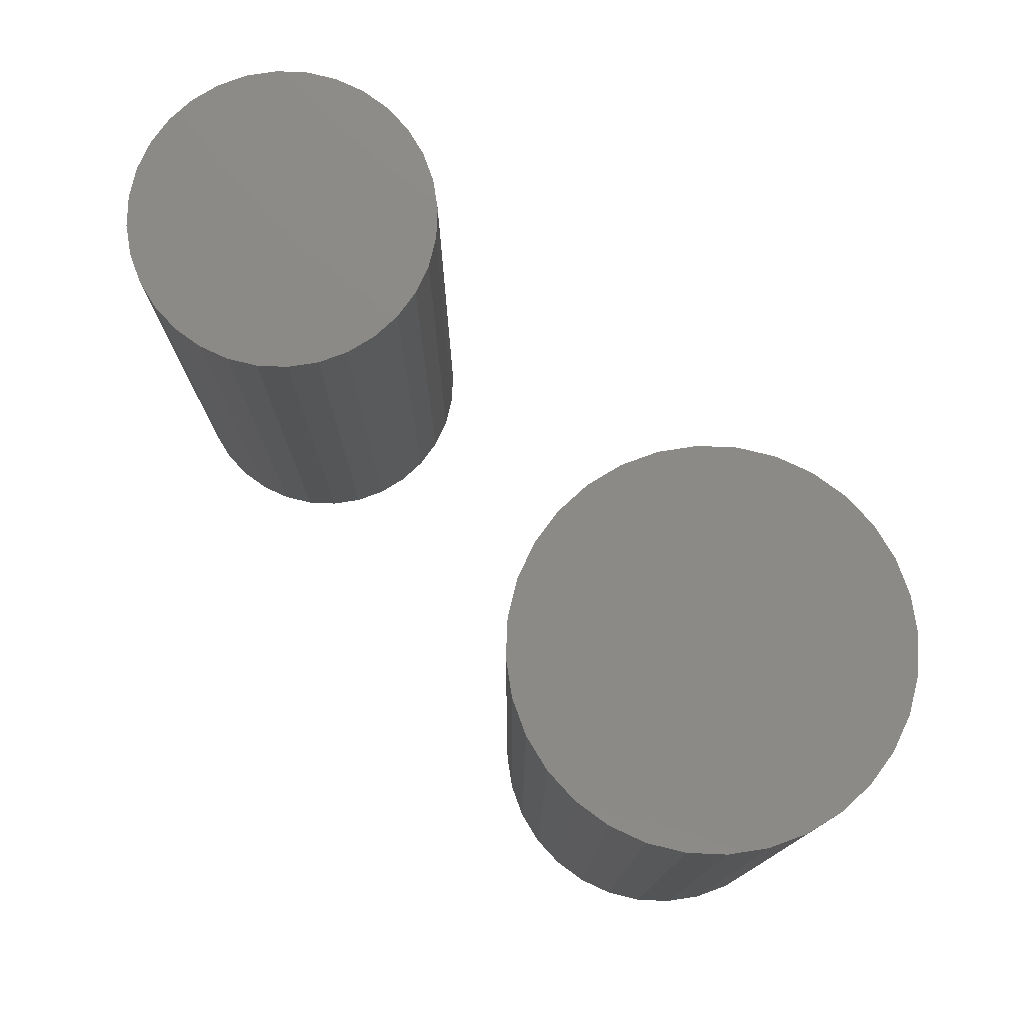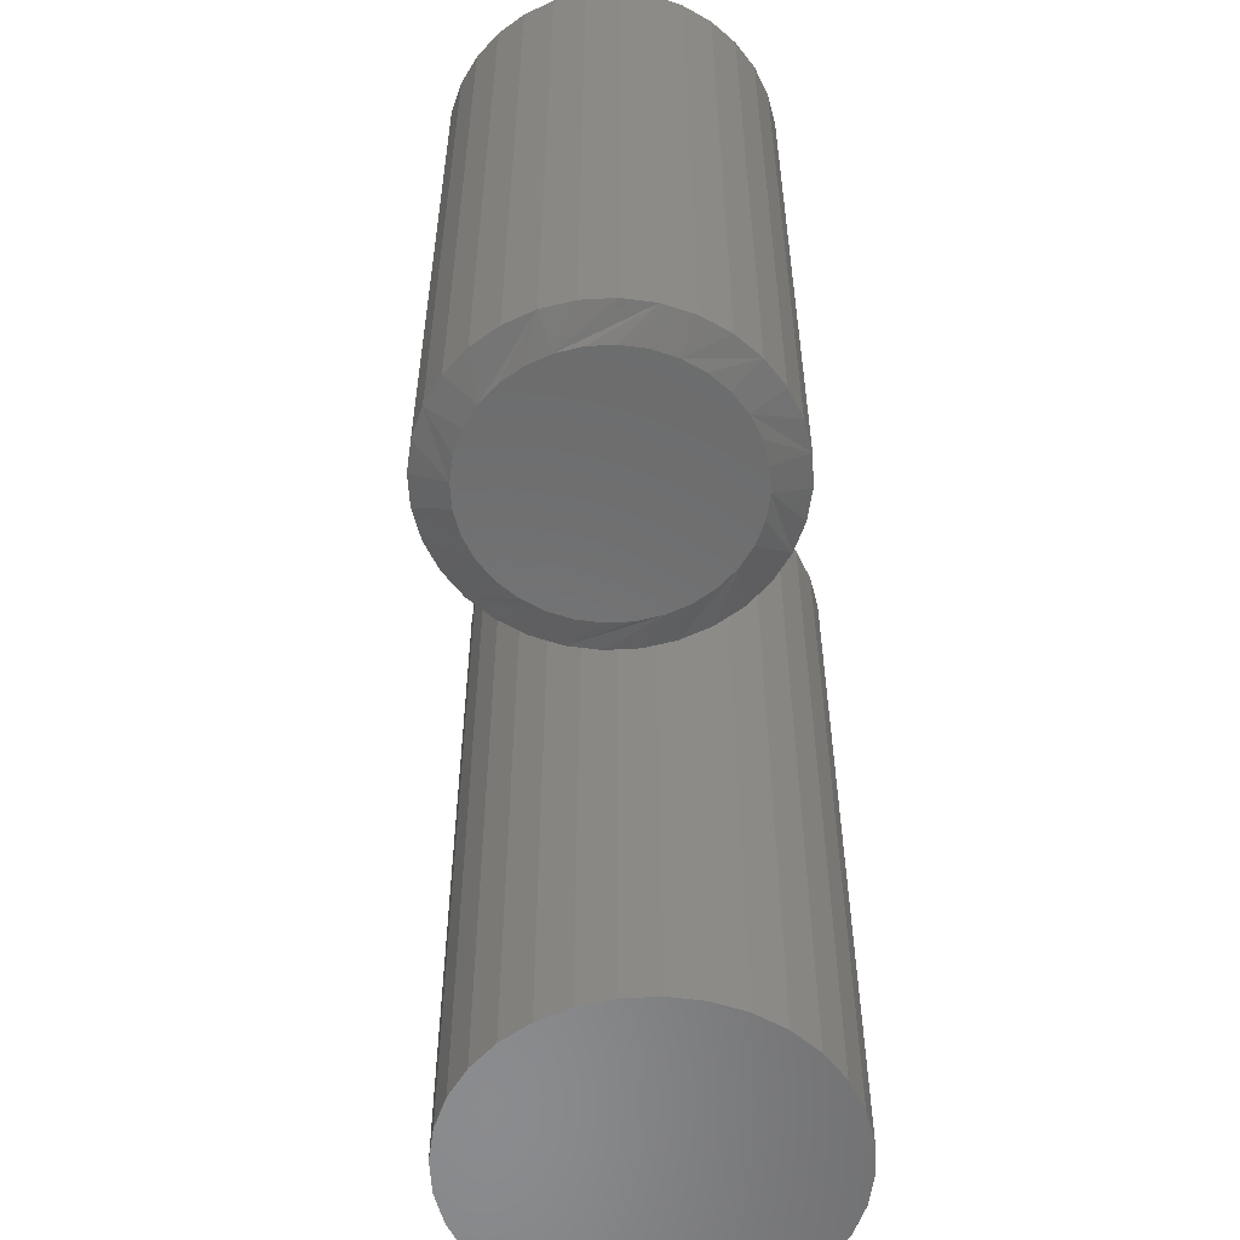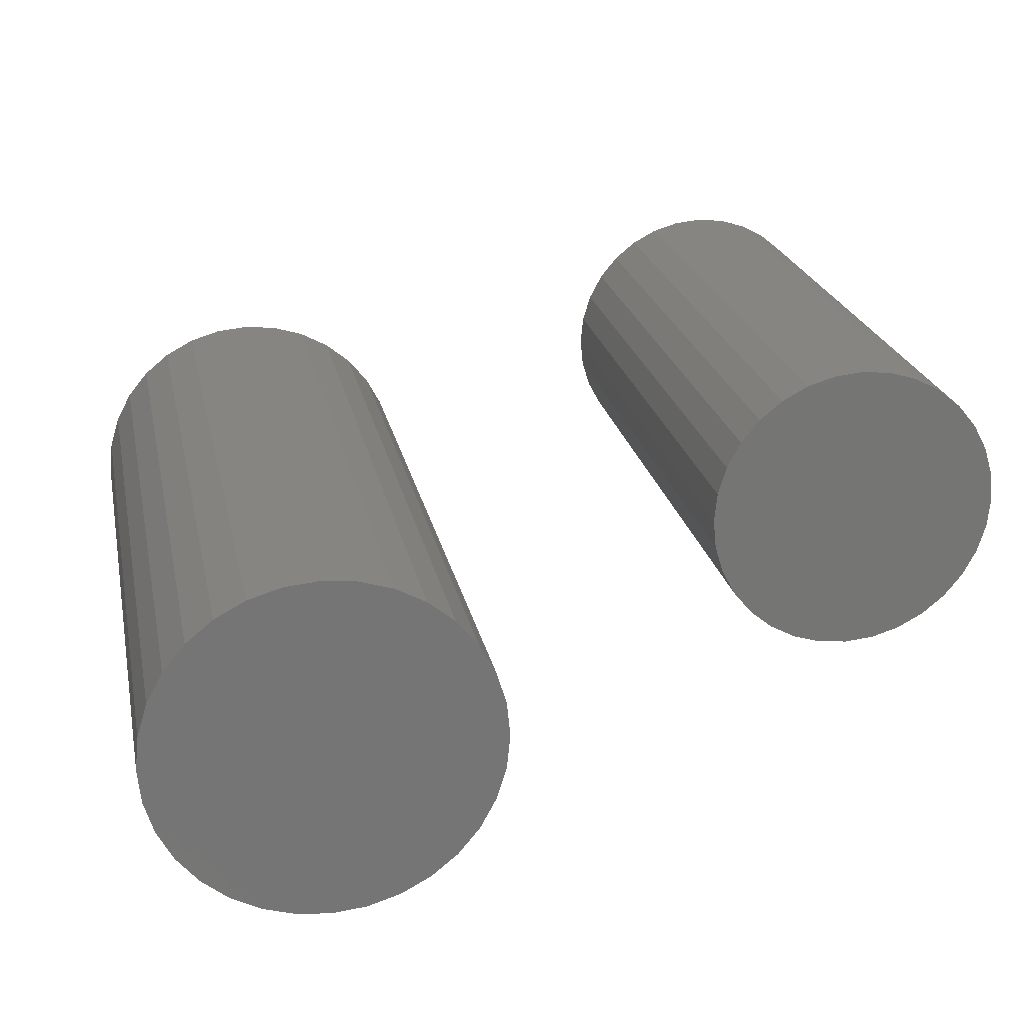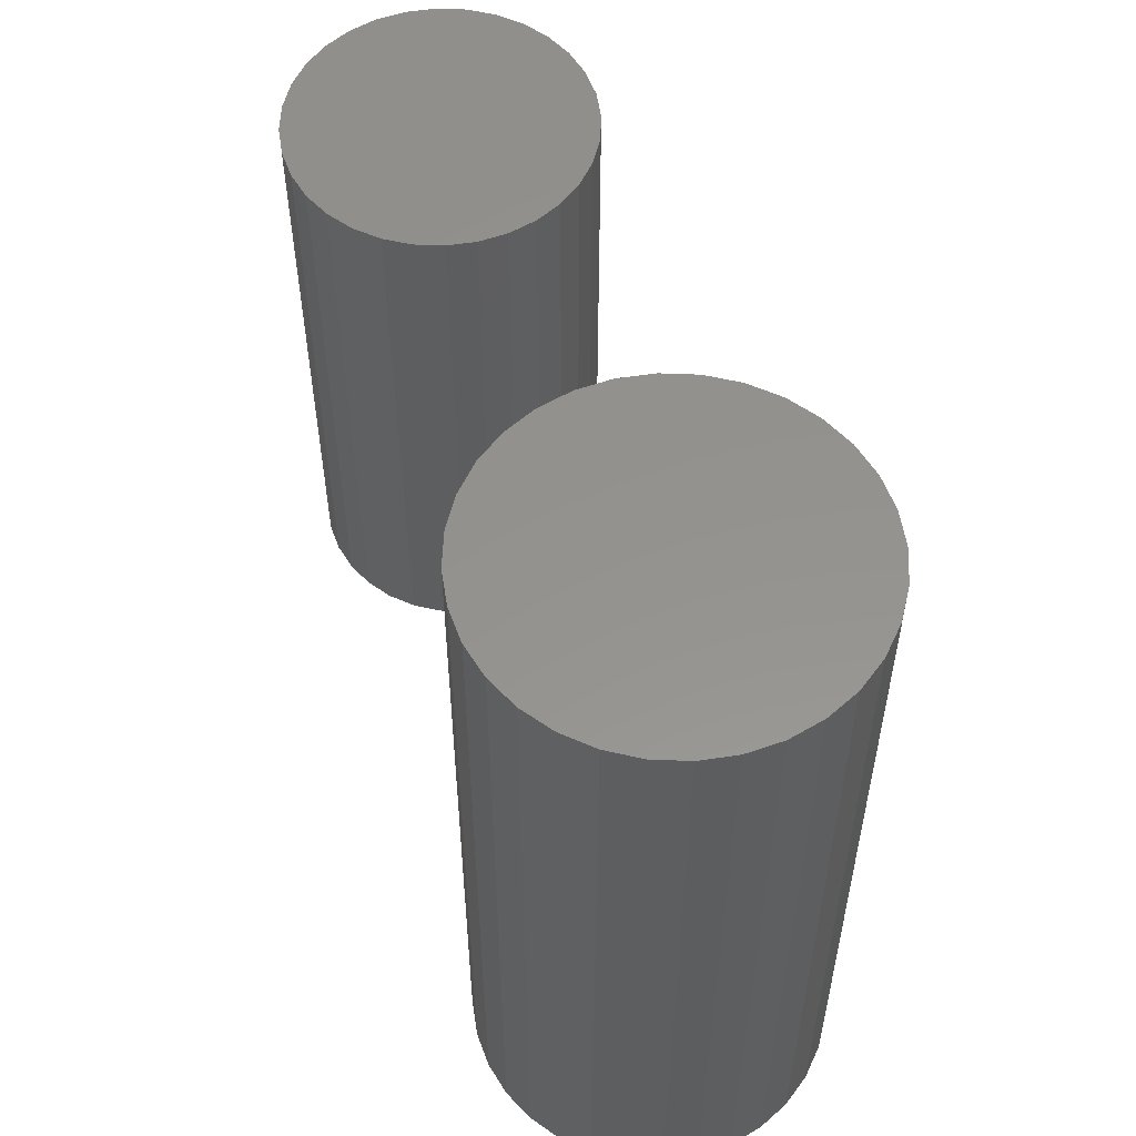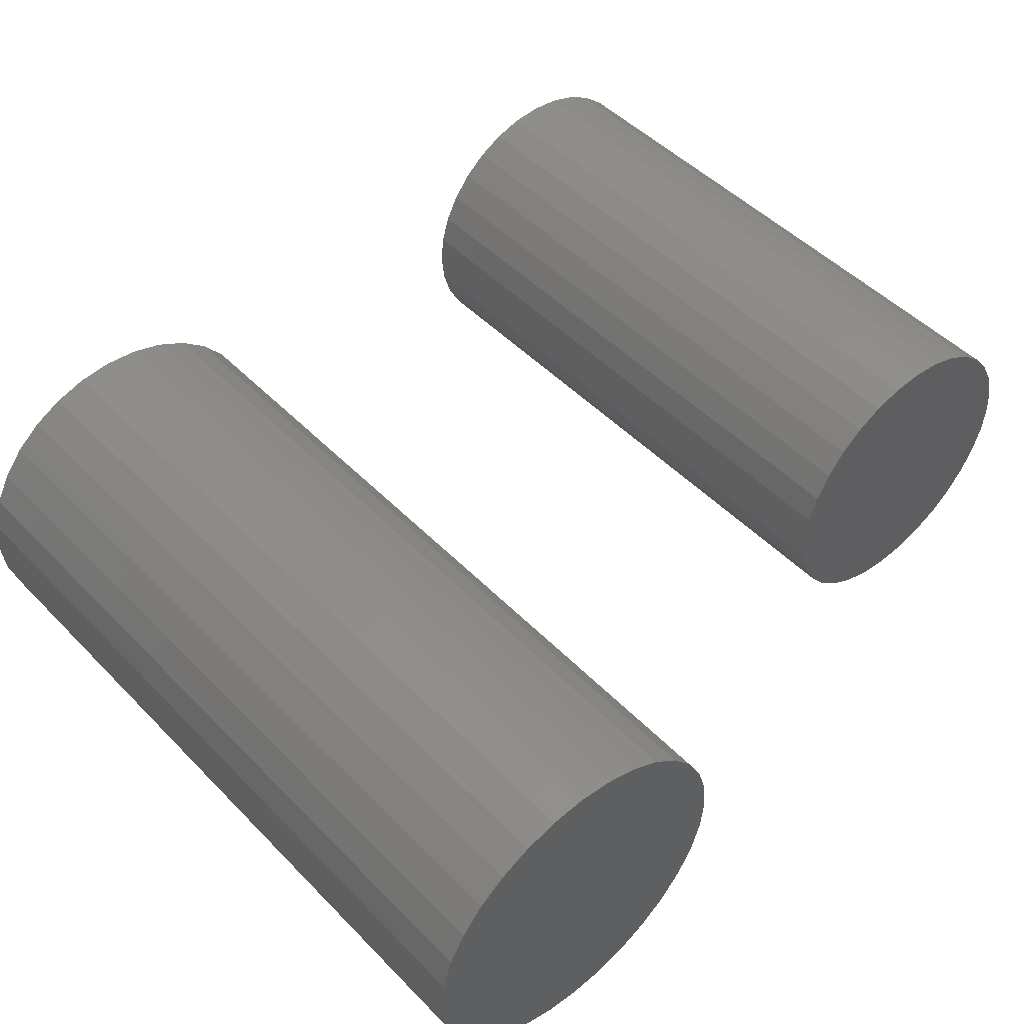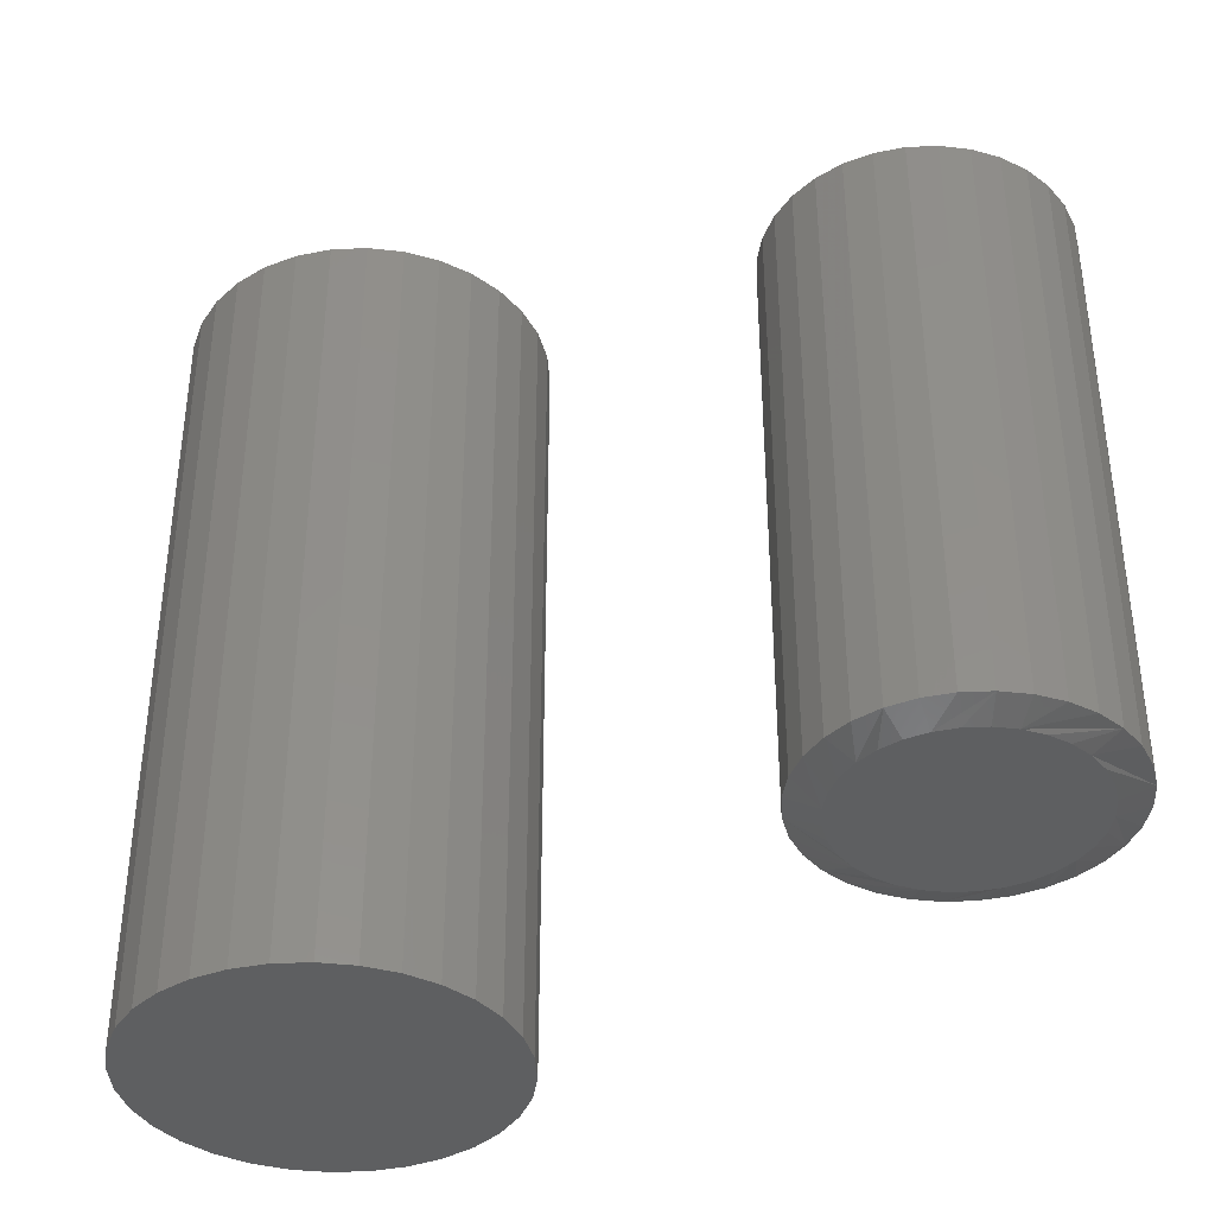
<metadata>
{"format":"stl","ext":"stl","renderer":"f3d","projection":"perspective","resolution":1024,"background":"white","views":[{"elev":77.8,"azim":-115.7,"up":"+Z"},{"elev":-57.0,"azim":110.2,"up":"+Z"},{"elev":22.4,"azim":-11.3,"up":"+Y"},{"elev":56.1,"azim":-93.2,"up":"+Z"},{"elev":48.0,"azim":-41.4,"up":"+Y"},{"elev":-38.1,"azim":42.5,"up":"+Z"}]}
</metadata>
<code>
# stl→obj: 160 verts, 312 faces
v -0.02294 0.1323 0.2969
v 0.02968 0.1323 0.2969
v 0.003372 0.1349 0.2969
v -0.04824 0.1246 0.2969
v 0.05498 0.1246 0.2969
v 0.05498 -0.1246 0.2969
v -0.02294 -0.1323 0.2969
v 0.02968 -0.1323 0.2969
v 0.003372 -0.1349 0.2969
v 0.0783 0.1121 0.2969
v -0.07156 0.1121 0.2969
v 0.09874 0.09537 0.2969
v -0.09199 0.09537 0.2969
v 0.1155 0.07493 0.2969
v -0.1088 0.07493 0.2969
v 0.128 0.05161 0.2969
v -0.1212 0.05161 0.2969
v 0.1356 0.02631 0.2969
v -0.1289 0.02631 0.2969
v 0.1382 0 0.2969
v -0.1315 1.652e-17 0.2969
v 0.1356 -0.02631 0.2969
v -0.1289 -0.02631 0.2969
v 0.128 -0.05161 0.2969
v -0.1212 -0.05161 0.2969
v 0.1155 -0.07493 0.2969
v -0.1088 -0.07493 0.2969
v 0.09874 -0.09537 0.2969
v -0.09199 -0.09537 0.2969
v 0.0783 -0.1121 0.2969
v -0.07156 -0.1121 0.2969
v -0.04824 -0.1246 0.2969
v 0.003372 0.1349 -0.2969
v 0.02968 0.1323 -0.2969
v -0.02294 0.1323 -0.2969
v -0.04824 0.1246 -0.2969
v 0.05498 0.1246 -0.2969
v 0.02968 -0.1323 -0.2969
v -0.02294 -0.1323 -0.2969
v 0.05498 -0.1246 -0.2969
v 0.003372 -0.1349 -0.2969
v -0.04824 -0.1246 -0.2969
v -0.07156 -0.1121 -0.2969
v 0.0783 -0.1121 -0.2969
v -0.09199 -0.09537 -0.2969
v 0.09874 -0.09537 -0.2969
v -0.1088 -0.07493 -0.2969
v 0.1155 -0.07493 -0.2969
v -0.1212 -0.05161 -0.2969
v 0.128 -0.05161 -0.2969
v -0.1289 -0.02631 -0.2969
v 0.1356 -0.02631 -0.2969
v -0.1315 1.652e-17 -0.2969
v 0.1382 0 -0.2969
v -0.1289 0.02631 -0.2969
v 0.1356 0.02631 -0.2969
v -0.1212 0.05161 -0.2969
v 0.128 0.05161 -0.2969
v -0.1088 0.07493 -0.2969
v 0.1155 0.07493 -0.2969
v -0.09199 0.09537 -0.2969
v 0.09874 0.09537 -0.2969
v -0.07156 0.1121 -0.2969
v 0.0783 0.1121 -0.2969
v 0.4184 0.2134 -0.2266
v 0.4354 0.2117 -0.2266
v 0.4014 0.2117 -0.2266
v 0.3851 0.2068 -0.2266
v 0.4517 0.2068 -0.2266
v 0.37 0.1987 -0.2266
v 0.4668 0.1987 -0.2266
v 0.3568 0.1879 -0.2266
v 0.48 0.1879 -0.2266
v 0.4668 0.0539 -0.2266
v 0.37 0.0539 -0.2266
v 0.48 0.06474 -0.2266
v 0.3851 0.04586 -0.2266
v 0.4517 0.04586 -0.2266
v 0.4014 0.0409 -0.2266
v 0.4354 0.0409 -0.2266
v 0.4184 0.03923 -0.2266
v 0.3568 0.06473 -0.2266
v 0.346 0.07793 -0.2266
v 0.4908 0.07793 -0.2266
v 0.338 0.09299 -0.2266
v 0.4989 0.09299 -0.2266
v 0.333 0.1093 -0.2266
v 0.5038 0.1093 -0.2266
v 0.3313 0.1263 -0.2266
v 0.5055 0.1263 -0.2266
v 0.333 0.1433 -0.2266
v 0.5038 0.1433 -0.2266
v 0.338 0.1596 -0.2266
v 0.4989 0.1596 -0.2266
v 0.346 0.1747 -0.2266
v 0.4908 0.1747 -0.2266
v 0.5289 0.1263 -0.2188
v 0.5289 0.1263 0.2266
v 0.5268 0.1048 -0.2188
v 0.5268 0.1048 0.2266
v 0.5205 0.08402 -0.2188
v 0.5205 0.08402 0.2266
v 0.5103 0.06491 -0.2188
v 0.5103 0.06491 0.2266
v 0.4966 0.04816 -0.2188
v 0.4966 0.04816 0.2266
v 0.4798 0.03442 -0.2188
v 0.4798 0.03442 0.2266
v 0.4607 0.0242 -0.2188
v 0.4607 0.0242 0.2266
v 0.44 0.01791 -0.2188
v 0.44 0.01791 0.2266
v 0.4184 0.01579 -0.2188
v 0.4184 0.01579 0.2266
v 0.3969 0.01791 -0.2188
v 0.3969 0.01791 0.2266
v 0.3761 0.0242 -0.2188
v 0.3761 0.0242 0.2266
v 0.357 0.03442 -0.2188
v 0.357 0.03442 0.2266
v 0.3403 0.04816 -0.2188
v 0.3403 0.04816 0.2266
v 0.3265 0.06491 -0.2188
v 0.3265 0.06491 0.2266
v 0.3163 0.08402 -0.2188
v 0.3163 0.08402 0.2266
v 0.31 0.1048 -0.2188
v 0.31 0.1048 0.2266
v 0.3079 0.1263 -0.2188
v 0.3079 0.1263 0.2266
v 0.31 0.1479 -0.2188
v 0.31 0.1479 0.2266
v 0.3163 0.1686 -0.2188
v 0.3163 0.1686 0.2266
v 0.3265 0.1877 -0.2188
v 0.3265 0.1877 0.2266
v 0.3403 0.2045 -0.2188
v 0.3403 0.2045 0.2266
v 0.357 0.2182 -0.2188
v 0.357 0.2182 0.2266
v 0.3761 0.2284 -0.2188
v 0.3761 0.2284 0.2266
v 0.3969 0.2347 -0.2188
v 0.3969 0.2347 0.2266
v 0.4184 0.2368 -0.2188
v 0.4184 0.2368 0.2266
v 0.44 0.2347 -0.2188
v 0.44 0.2347 0.2266
v 0.4607 0.2284 -0.2188
v 0.4607 0.2284 0.2266
v 0.4798 0.2182 -0.2188
v 0.4798 0.2182 0.2266
v 0.4966 0.2045 -0.2188
v 0.4966 0.2045 0.2266
v 0.5103 0.1877 -0.2188
v 0.5103 0.1877 0.2266
v 0.5205 0.1686 -0.2188
v 0.5205 0.1686 0.2266
v 0.5268 0.1479 -0.2188
v 0.5268 0.1479 0.2266
f 1 2 3
f 2 1 4
f 2 4 5
f 6 7 8
f 8 7 9
f 5 4 10
f 10 4 11
f 10 11 12
f 12 11 13
f 12 13 14
f 14 13 15
f 14 15 16
f 16 15 17
f 16 17 18
f 18 17 19
f 18 19 20
f 20 19 21
f 20 21 22
f 22 21 23
f 22 23 24
f 24 23 25
f 24 25 26
f 26 25 27
f 26 27 28
f 28 27 29
f 28 29 30
f 30 29 31
f 30 31 6
f 6 31 32
f 6 32 7
f 33 34 35
f 36 35 34
f 37 36 34
f 38 39 40
f 41 39 38
f 39 42 40
f 40 42 43
f 40 43 44
f 44 43 45
f 44 45 46
f 46 45 47
f 46 47 48
f 48 47 49
f 48 49 50
f 50 49 51
f 50 51 52
f 52 51 53
f 52 53 54
f 54 53 55
f 54 55 56
f 56 55 57
f 56 57 58
f 58 57 59
f 58 59 60
f 60 59 61
f 60 61 62
f 62 61 63
f 62 63 64
f 64 63 36
f 64 36 37
f 54 20 52
f 52 20 22
f 52 22 50
f 50 22 24
f 50 24 48
f 48 24 26
f 48 26 46
f 46 26 28
f 46 28 44
f 44 28 30
f 44 30 40
f 40 30 6
f 40 6 38
f 38 6 8
f 38 8 41
f 41 8 9
f 41 9 39
f 39 9 7
f 39 7 42
f 42 7 32
f 42 32 43
f 43 32 31
f 43 31 45
f 45 31 29
f 45 29 47
f 47 29 27
f 47 27 49
f 49 27 25
f 49 25 51
f 51 25 23
f 51 23 53
f 53 23 21
f 53 21 55
f 55 21 19
f 55 19 57
f 57 19 17
f 57 17 59
f 59 17 15
f 59 15 61
f 61 15 13
f 61 13 63
f 63 13 11
f 63 11 36
f 36 11 4
f 36 4 35
f 35 4 1
f 35 1 33
f 33 1 3
f 33 3 34
f 34 3 2
f 34 2 37
f 37 2 5
f 37 5 64
f 64 5 10
f 64 10 62
f 62 10 12
f 62 12 60
f 60 12 14
f 60 14 58
f 58 14 16
f 58 16 56
f 56 16 18
f 56 18 54
f 54 18 20
f 65 66 67
f 68 67 66
f 69 68 66
f 70 68 69
f 71 70 69
f 72 70 71
f 73 72 71
f 74 75 76
f 77 75 74
f 78 77 74
f 79 77 78
f 80 79 78
f 81 79 80
f 75 82 76
f 76 82 83
f 76 83 84
f 84 83 85
f 84 85 86
f 86 85 87
f 86 87 88
f 88 87 89
f 88 89 90
f 90 89 91
f 90 91 92
f 92 91 93
f 92 93 94
f 94 93 95
f 94 95 96
f 96 95 72
f 96 72 73
f 97 98 99
f 99 98 100
f 99 100 101
f 101 100 102
f 101 102 103
f 103 102 104
f 103 104 105
f 105 104 106
f 105 106 107
f 107 106 108
f 107 108 109
f 109 108 110
f 109 110 111
f 111 110 112
f 111 112 113
f 113 112 114
f 113 114 115
f 115 114 116
f 115 116 117
f 117 116 118
f 117 118 119
f 119 118 120
f 119 120 121
f 121 120 122
f 121 122 123
f 123 122 124
f 123 124 125
f 125 124 126
f 125 126 127
f 127 126 128
f 127 128 129
f 129 128 130
f 129 130 131
f 131 130 132
f 131 132 133
f 133 132 134
f 133 134 135
f 135 134 136
f 135 136 137
f 137 136 138
f 137 138 139
f 139 138 140
f 139 140 141
f 141 140 142
f 141 142 143
f 143 142 144
f 143 144 145
f 145 144 146
f 145 146 147
f 147 146 148
f 147 148 149
f 149 148 150
f 149 150 151
f 151 150 152
f 151 152 153
f 153 152 154
f 153 154 155
f 155 154 156
f 155 156 157
f 157 156 158
f 157 158 159
f 159 158 160
f 159 160 97
f 97 160 98
f 73 149 151
f 96 155 94
f 92 94 155
f 66 143 145
f 69 149 71
f 149 73 71
f 68 137 139
f 67 143 65
f 143 66 65
f 95 131 133
f 72 137 70
f 137 68 70
f 129 131 95
f 129 95 93
f 129 93 91
f 129 91 89
f 90 92 155
f 90 155 157
f 90 157 159
f 90 159 97
f 155 96 153
f 153 96 73
f 153 73 151
f 149 69 147
f 147 69 66
f 147 66 145
f 143 67 141
f 141 67 68
f 141 68 139
f 137 72 135
f 135 72 95
f 135 95 133
f 82 117 119
f 83 123 85
f 87 85 123
f 79 111 113
f 77 117 75
f 117 82 75
f 78 105 107
f 80 111 81
f 111 79 81
f 84 99 101
f 76 105 74
f 105 78 74
f 97 99 84
f 97 84 86
f 97 86 88
f 97 88 90
f 89 87 123
f 89 123 125
f 89 125 127
f 89 127 129
f 123 83 121
f 121 83 82
f 121 82 119
f 117 77 115
f 115 77 79
f 115 79 113
f 111 80 109
f 109 80 78
f 109 78 107
f 105 76 103
f 103 76 84
f 103 84 101
f 144 148 146
f 148 144 142
f 148 142 150
f 150 142 140
f 150 140 152
f 108 118 110
f 110 118 116
f 110 116 112
f 112 116 114
f 152 140 154
f 154 140 138
f 154 138 156
f 156 138 136
f 156 136 158
f 158 136 134
f 158 134 160
f 160 134 132
f 160 132 98
f 98 132 130
f 98 130 100
f 100 130 128
f 100 128 102
f 102 128 126
f 102 126 104
f 104 126 124
f 104 124 106
f 106 124 122
f 106 122 108
f 108 122 120
f 108 120 118

</code>
